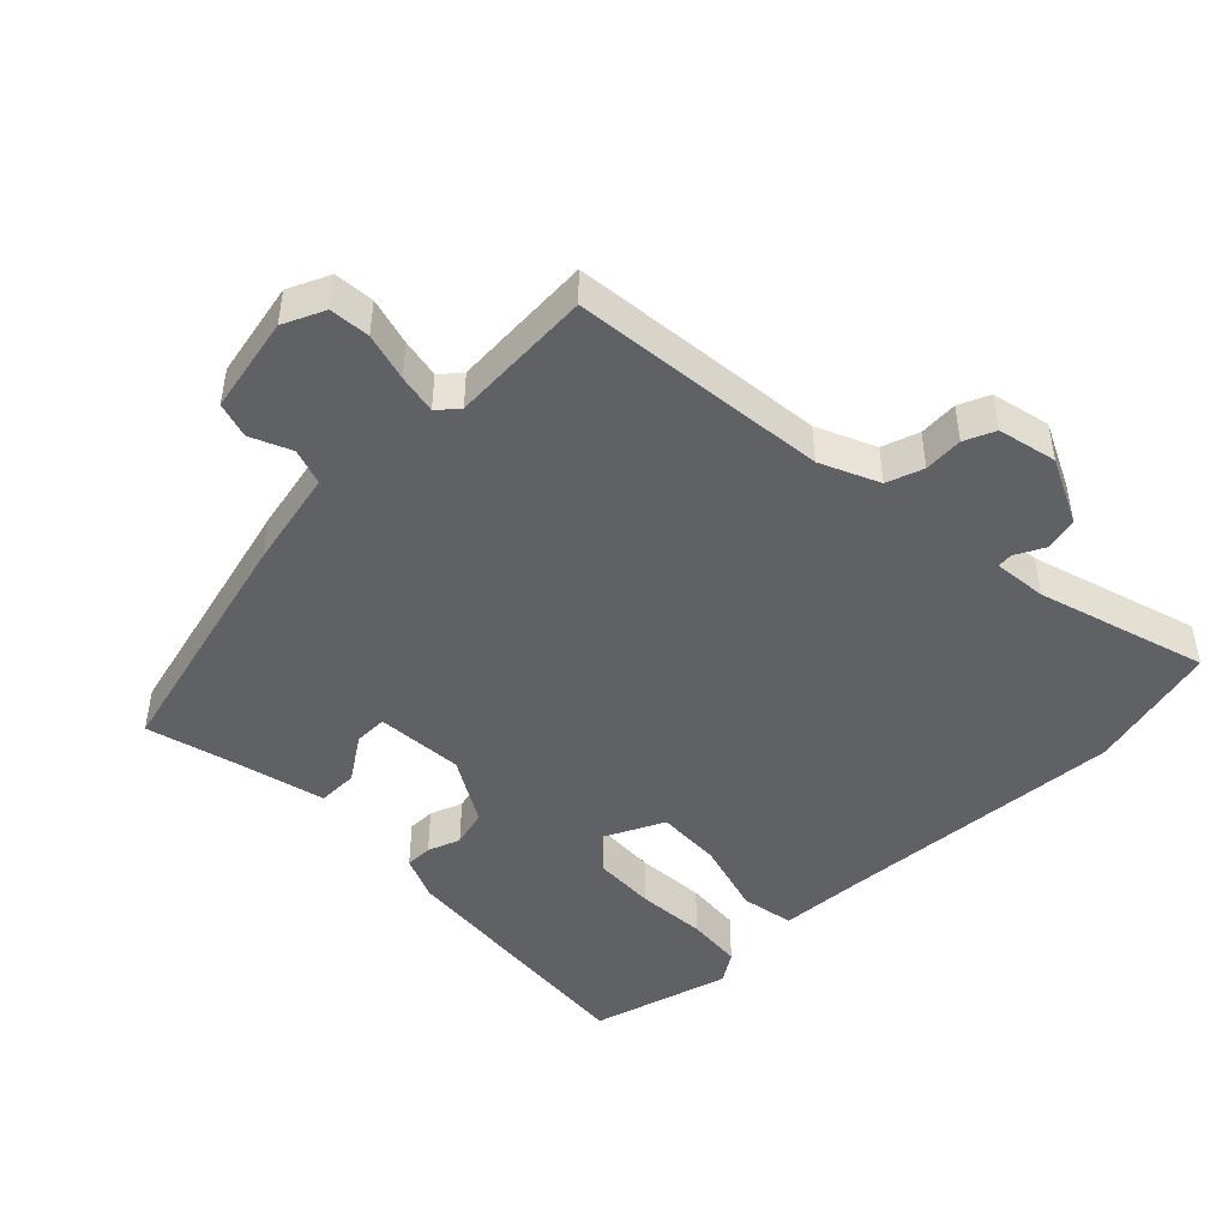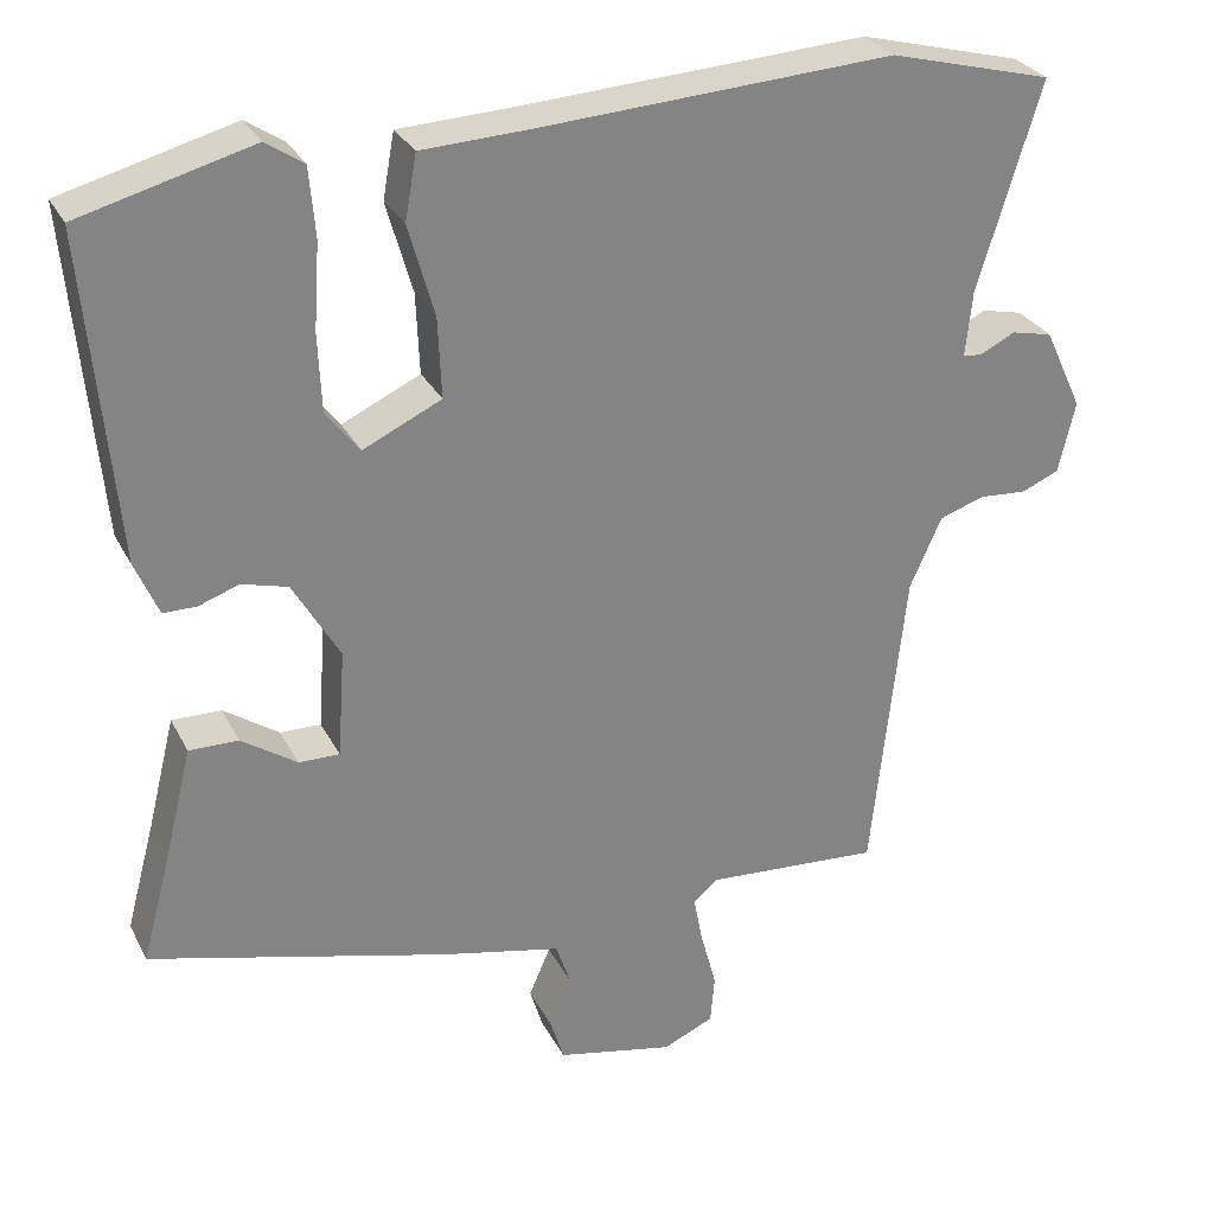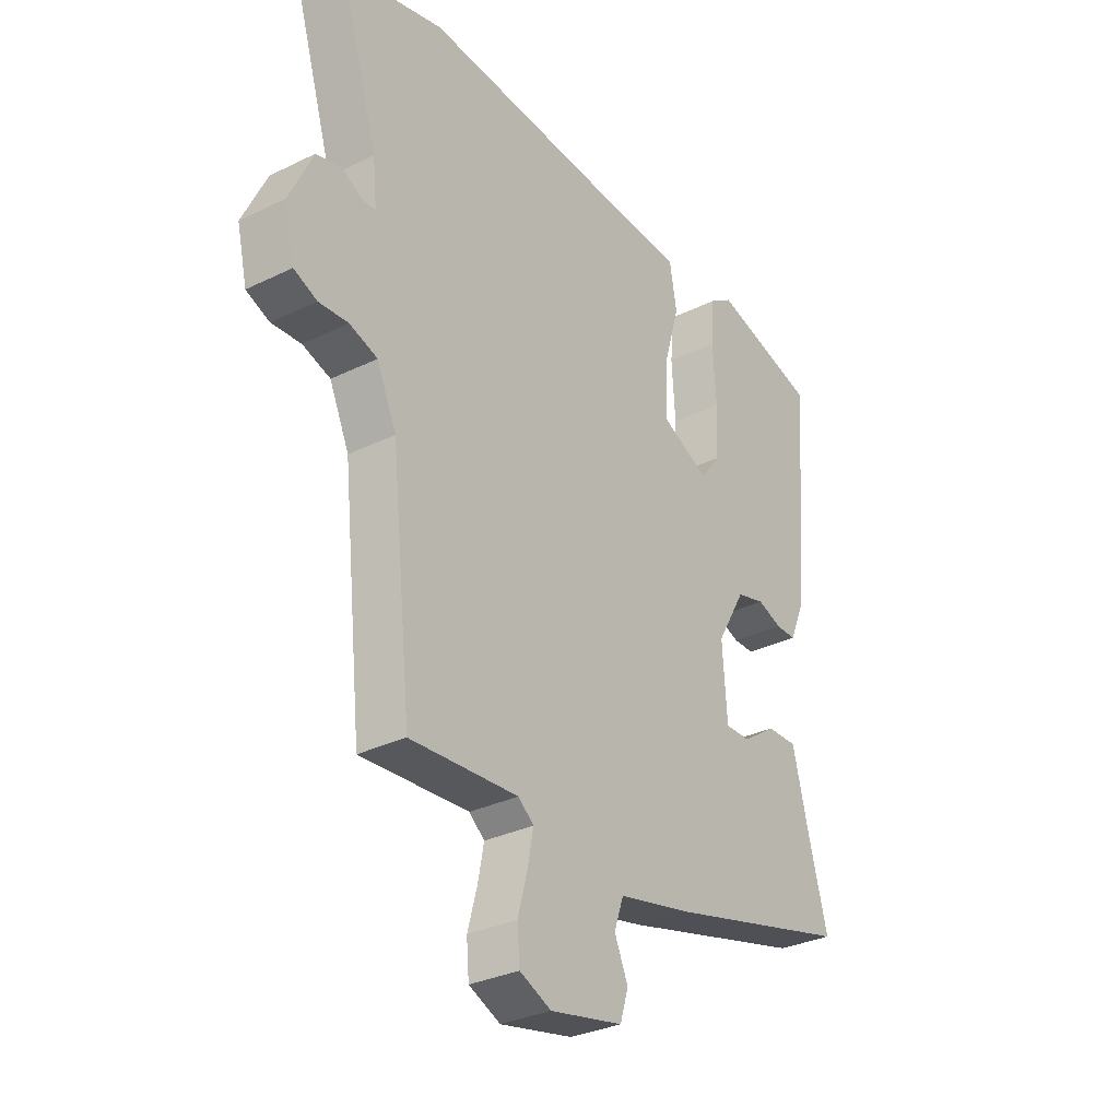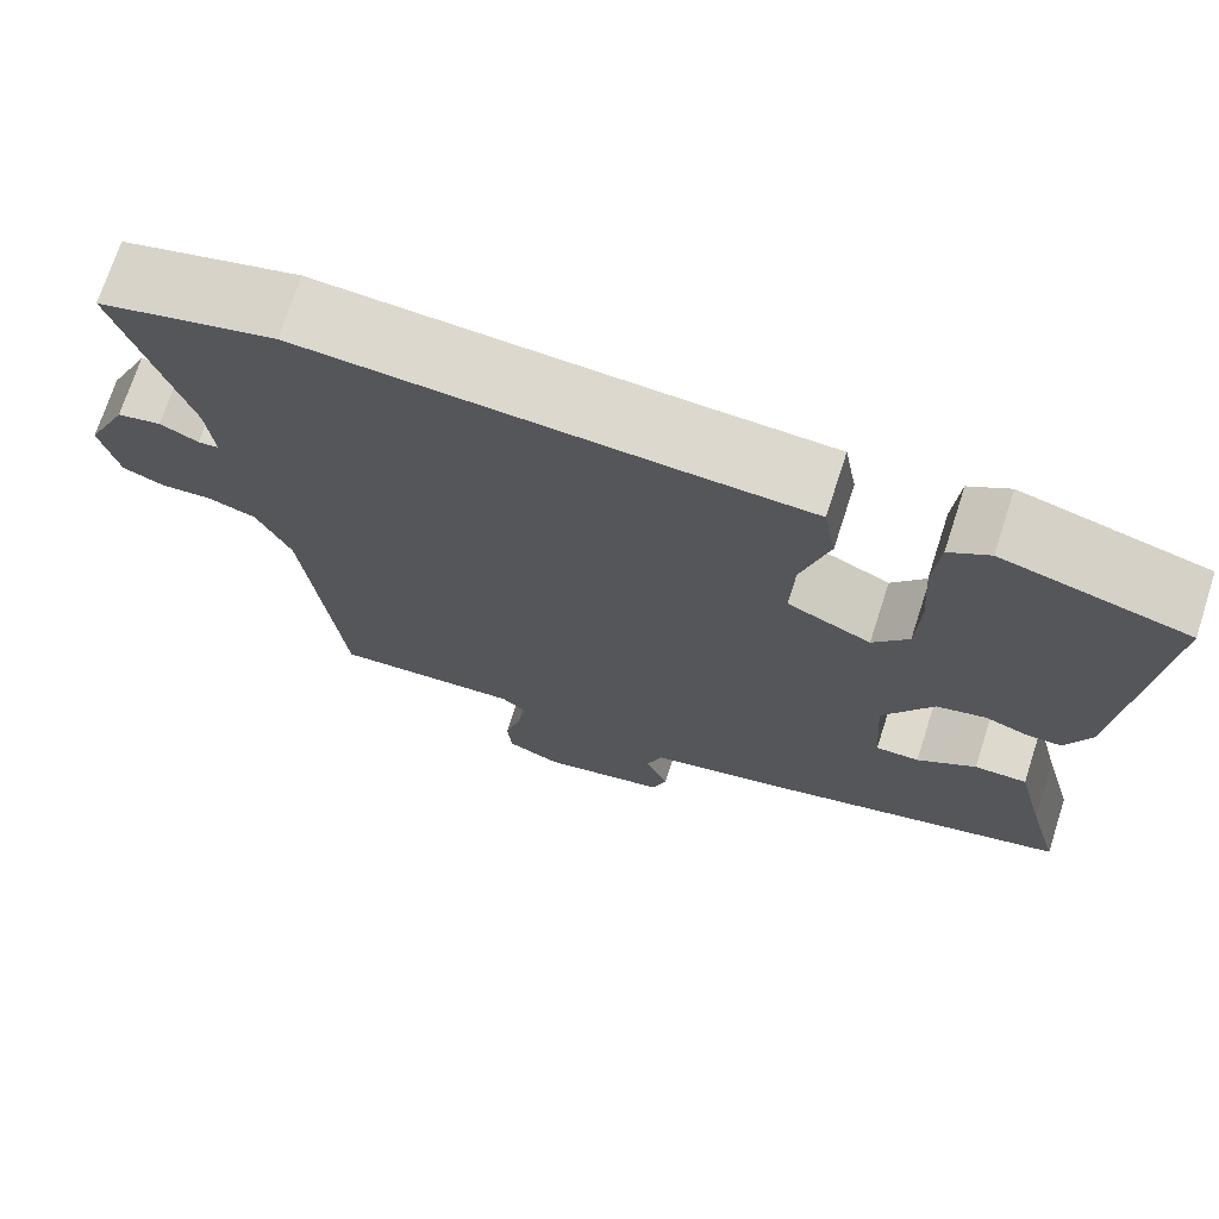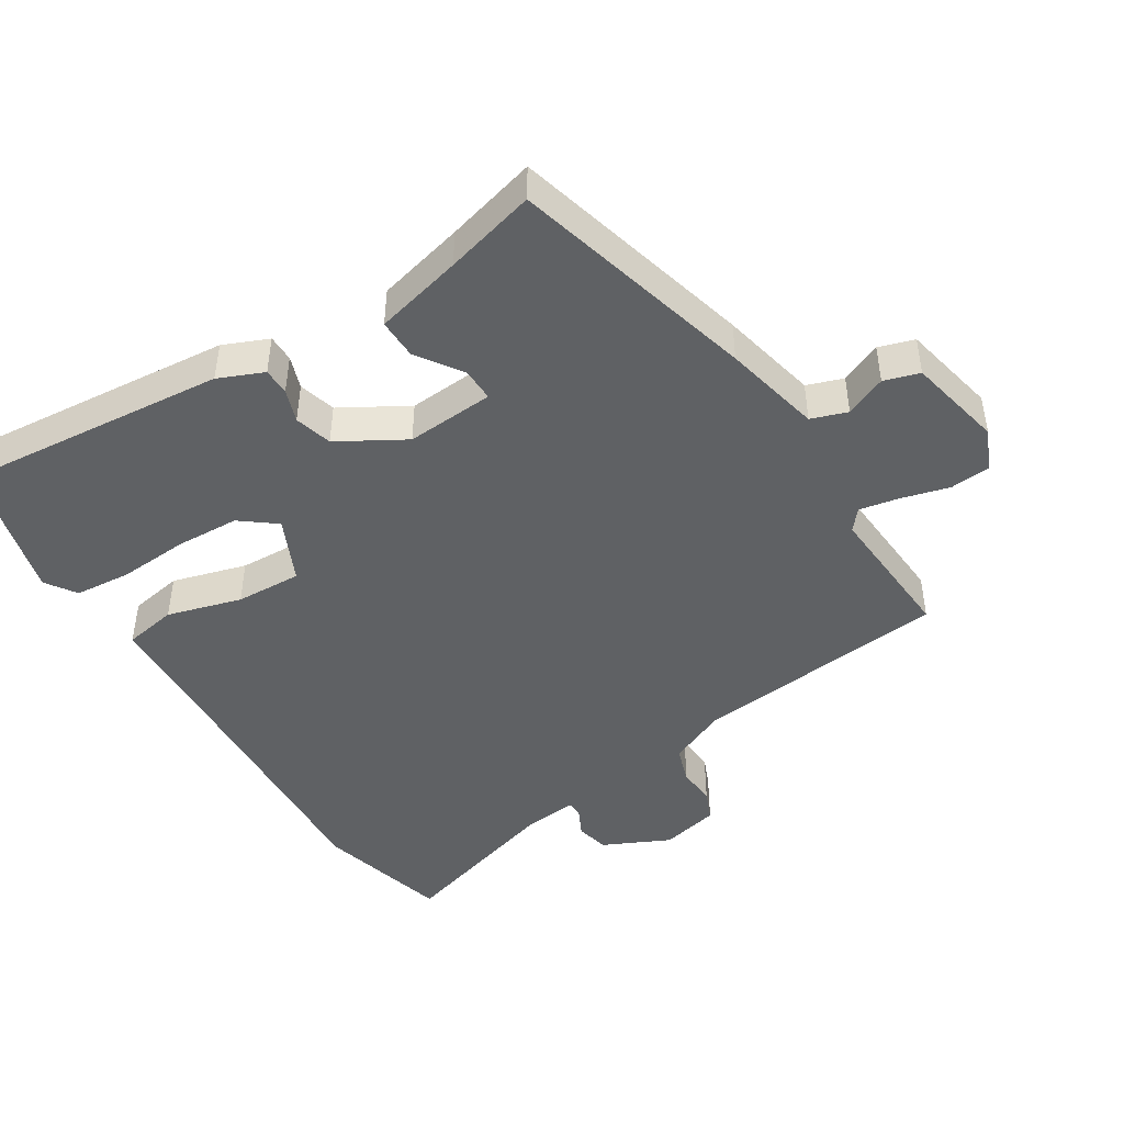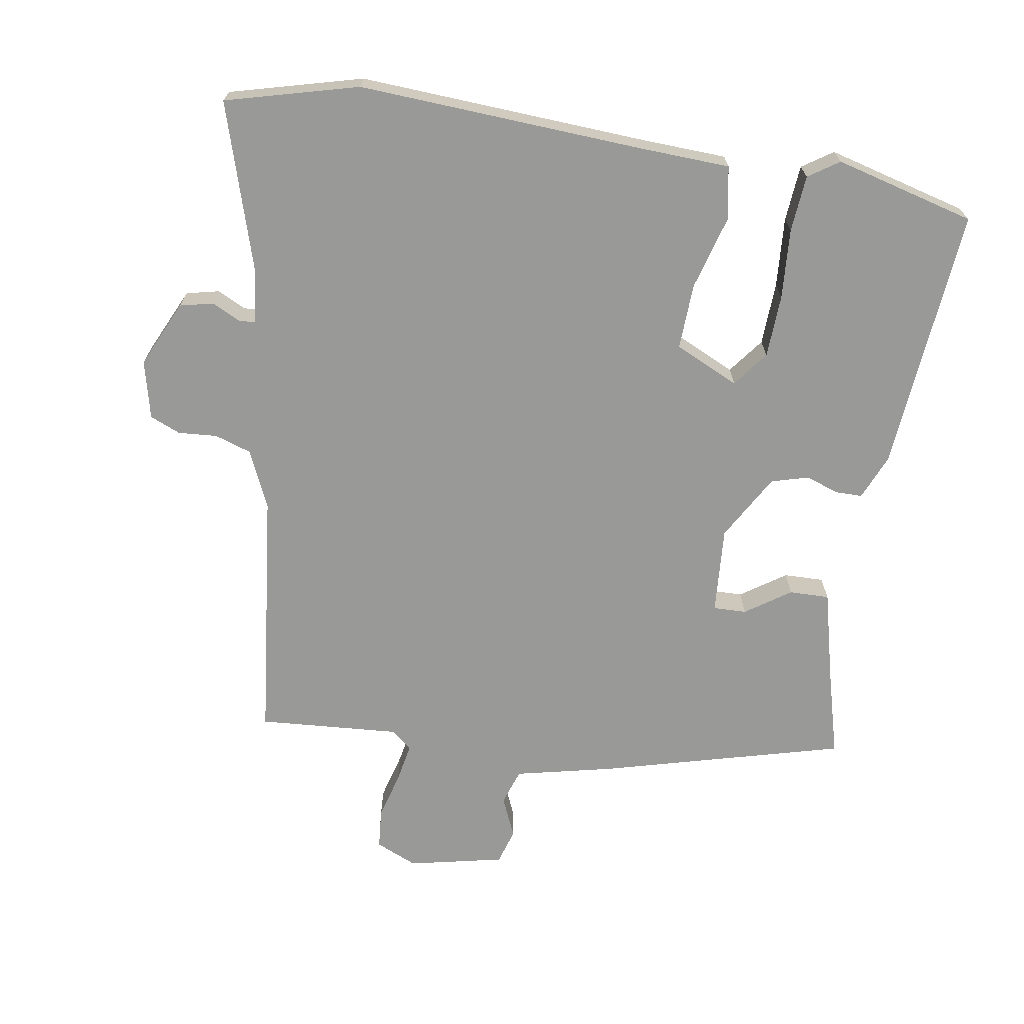
<metadata>
{"format":"obj","ext":"obj","renderer":"f3d","projection":"perspective","resolution":1024,"background":"white","views":[{"elev":-46.3,"azim":-135.8,"up":"+Y"},{"elev":29.1,"azim":157.1,"up":"+Z"},{"elev":-31.5,"azim":-55.3,"up":"+Z"},{"elev":72.0,"azim":18.0,"up":"+Z"},{"elev":-45.5,"azim":122.0,"up":"+Y"},{"elev":-68.8,"azim":-9.0,"up":"+Y"}]}
</metadata>
<code>
v 0.511 0.07 0.471
v 0.476 0.07 0.081
v 0.448 0.07 0.015
v 0.408 0.07 0.015
v 0.36 0.07 0.032
v 0.305 0.07 0.017
v 0.249 0.07 -0.08
v 0.258 0.07 -0.209
v 0.307 0.07 -0.208
v 0.373 0.07 -0.163
v 0.432 0.07 -0.162
v 0.464 0.07 -0.291
v 0.5 0.07 -0.425
v 0.141 0.07 -0.52
v -0.003 0.07 -0.552
v -0.021 0.07 -0.605
v 0.005 0.07 -0.665
v -0.011 0.07 -0.717
v -0.152 0.07 -0.747
v -0.213 0.07 -0.72
v -0.218 0.07 -0.661
v -0.199 0.07 -0.591
v -0.188 0.07 -0.533
v -0.218 0.07 -0.508
v -0.427 0.07 -0.522
v -0.467 0.07 -0.147
v -0.505 0.07 -0.062
v -0.559 0.07 -0.044
v -0.616 0.07 -0.048
v -0.661 0.07 -0.029
v -0.681 0.07 0.057
v -0.635 0.07 0.155
v -0.586 0.07 0.166
v -0.544 0.07 0.145
v -0.521 0.07 0.147
v -0.529 0.07 0.226
v -0.604 0.07 0.473
v -0.409 0.07 0.524
v 0.012 0.07 0.499
v 0.143 0.07 0.493
v 0.157 0.07 0.415
v 0.126 0.07 0.306
v 0.122 0.07 0.209
v 0.216 0.07 0.165
v 0.256 0.07 0.217
v 0.26 0.07 0.31
v 0.253 0.07 0.413
v 0.26 0.07 0.496
v 0.305 0.07 0.526
v 0.511 0 0.471
v 0.476 0 0.081
v 0.448 0 0.015
v 0.408 0 0.015
v 0.36 0 0.032
v 0.305 0 0.017
v 0.249 0 -0.08
v 0.258 0 -0.209
v 0.307 0 -0.208
v 0.373 0 -0.163
v 0.432 0 -0.162
v 0.464 0 -0.291
v 0.5 0 -0.425
v 0.141 0 -0.52
v -0.003 0 -0.552
v -0.021 0 -0.605
v 0.005 0 -0.665
v -0.011 0 -0.717
v -0.152 0 -0.747
v -0.213 0 -0.72
v -0.218 0 -0.661
v -0.199 0 -0.591
v -0.188 0 -0.533
v -0.218 0 -0.508
v -0.427 0 -0.522
v -0.467 0 -0.147
v -0.505 0 -0.062
v -0.559 0 -0.044
v -0.616 0 -0.048
v -0.661 0 -0.029
v -0.681 0 0.057
v -0.635 0 0.155
v -0.586 0 0.166
v -0.544 0 0.145
v -0.521 0 0.147
v -0.529 0 0.226
v -0.604 0 0.473
v -0.409 0 0.524
v 0.012 0 0.499
v 0.143 0 0.493
v 0.157 0 0.415
v 0.126 0 0.306
v 0.122 0 0.209
v 0.216 0 0.165
v 0.256 0 0.217
v 0.26 0 0.31
v 0.253 0 0.413
v 0.26 0 0.496
v 0.305 0 0.526
f 3 4 5
f 2 3 5
f 1 2 5
f 49 1 5
f 48 49 5
f 47 48 5
f 46 47 5
f 45 46 5 6
f 44 45 6 7
f 43 44 7 8
f 39 40 41 42
f 39 42 43
f 38 39 43
f 37 38 43
f 36 37 43
f 35 36 43 8
f 32 33 34
f 31 32 34
f 30 31 34
f 29 30 34
f 28 29 34
f 34 35 8
f 28 34 8
f 27 28 8
f 24 25 26
f 26 27 8
f 24 26 8
f 23 24 8
f 20 21 22
f 19 20 22
f 18 19 22
f 17 18 22
f 16 17 22
f 15 16 22 23
f 23 8 9
f 15 23 9
f 14 15 9
f 13 14 9
f 12 13 9
f 9 10 11 12
f 54 53 52
f 54 52 51
f 54 51 50
f 54 50 98
f 54 98 97
f 54 97 96
f 54 96 95
f 55 54 95 94
f 56 55 94 93
f 57 56 93 92
f 91 90 89 88
f 92 91 88
f 92 88 87
f 92 87 86
f 92 86 85
f 57 92 85 84
f 83 82 81
f 83 81 80
f 83 80 79
f 83 79 78
f 83 78 77
f 57 84 83
f 57 83 77
f 57 77 76
f 75 74 73
f 57 76 75
f 57 75 73
f 57 73 72
f 71 70 69
f 71 69 68
f 71 68 67
f 71 67 66
f 71 66 65
f 72 71 65 64
f 58 57 72
f 58 72 64
f 58 64 63
f 58 63 62
f 58 62 61
f 61 60 59 58
f 1 50 51 2
f 2 51 52 3
f 3 52 53 4
f 4 53 54 5
f 5 54 55 6
f 6 55 56 7
f 7 56 57 8
f 8 57 58 9
f 9 58 59 10
f 10 59 60 11
f 11 60 61 12
f 12 61 62 13
f 13 62 63 14
f 14 63 64 15
f 15 64 65 16
f 16 65 66 17
f 17 66 67 18
f 18 67 68 19
f 19 68 69 20
f 20 69 70 21
f 21 70 71 22
f 22 71 72 23
f 23 72 73 24
f 24 73 74 25
f 25 74 75 26
f 26 75 76 27
f 27 76 77 28
f 28 77 78 29
f 29 78 79 30
f 30 79 80 31
f 31 80 81 32
f 32 81 82 33
f 33 82 83 34
f 34 83 84 35
f 35 84 85 36
f 36 85 86 37
f 37 86 87 38
f 38 87 88 39
f 39 88 89 40
f 40 89 90 41
f 41 90 91 42
f 42 91 92 43
f 43 92 93 44
f 44 93 94 45
f 45 94 95 46
f 46 95 96 47
f 47 96 97 48
f 48 97 98 49
f 49 98 50 1

</code>
